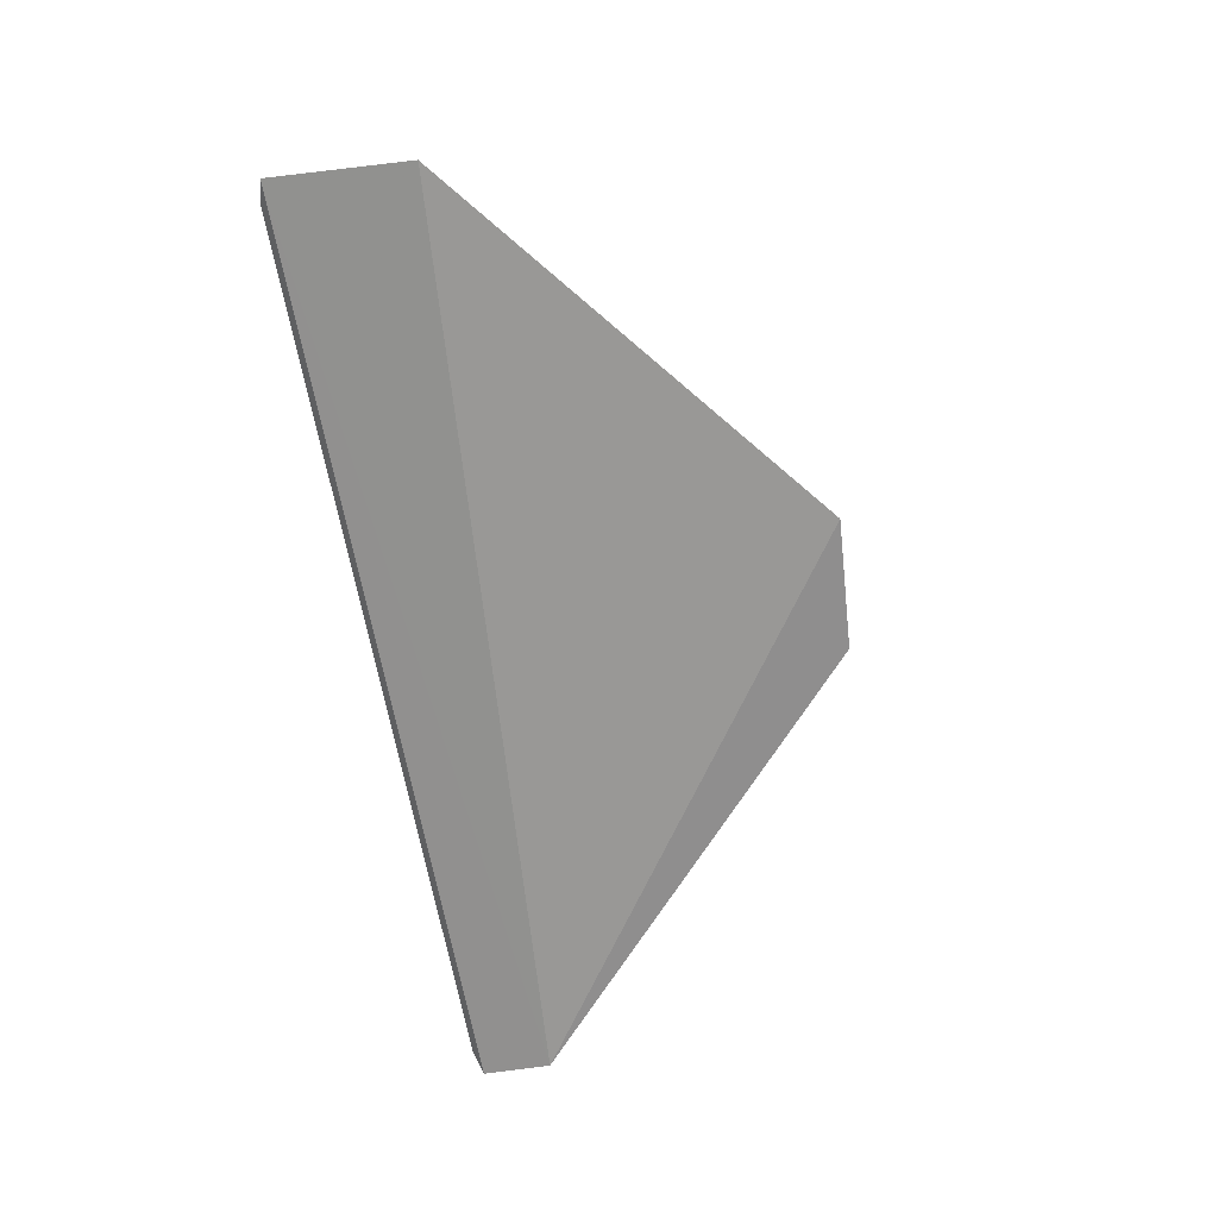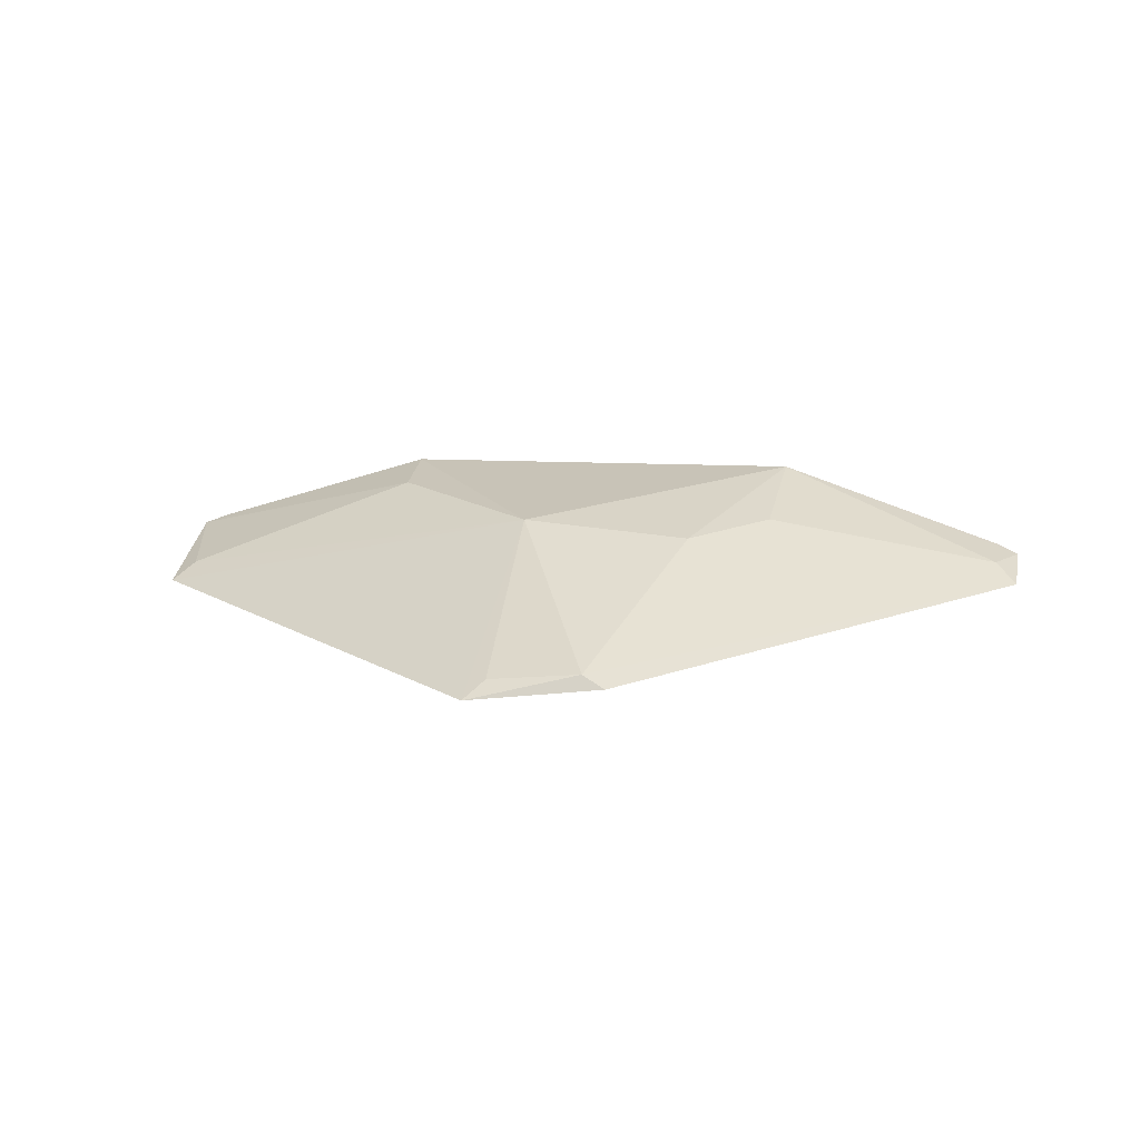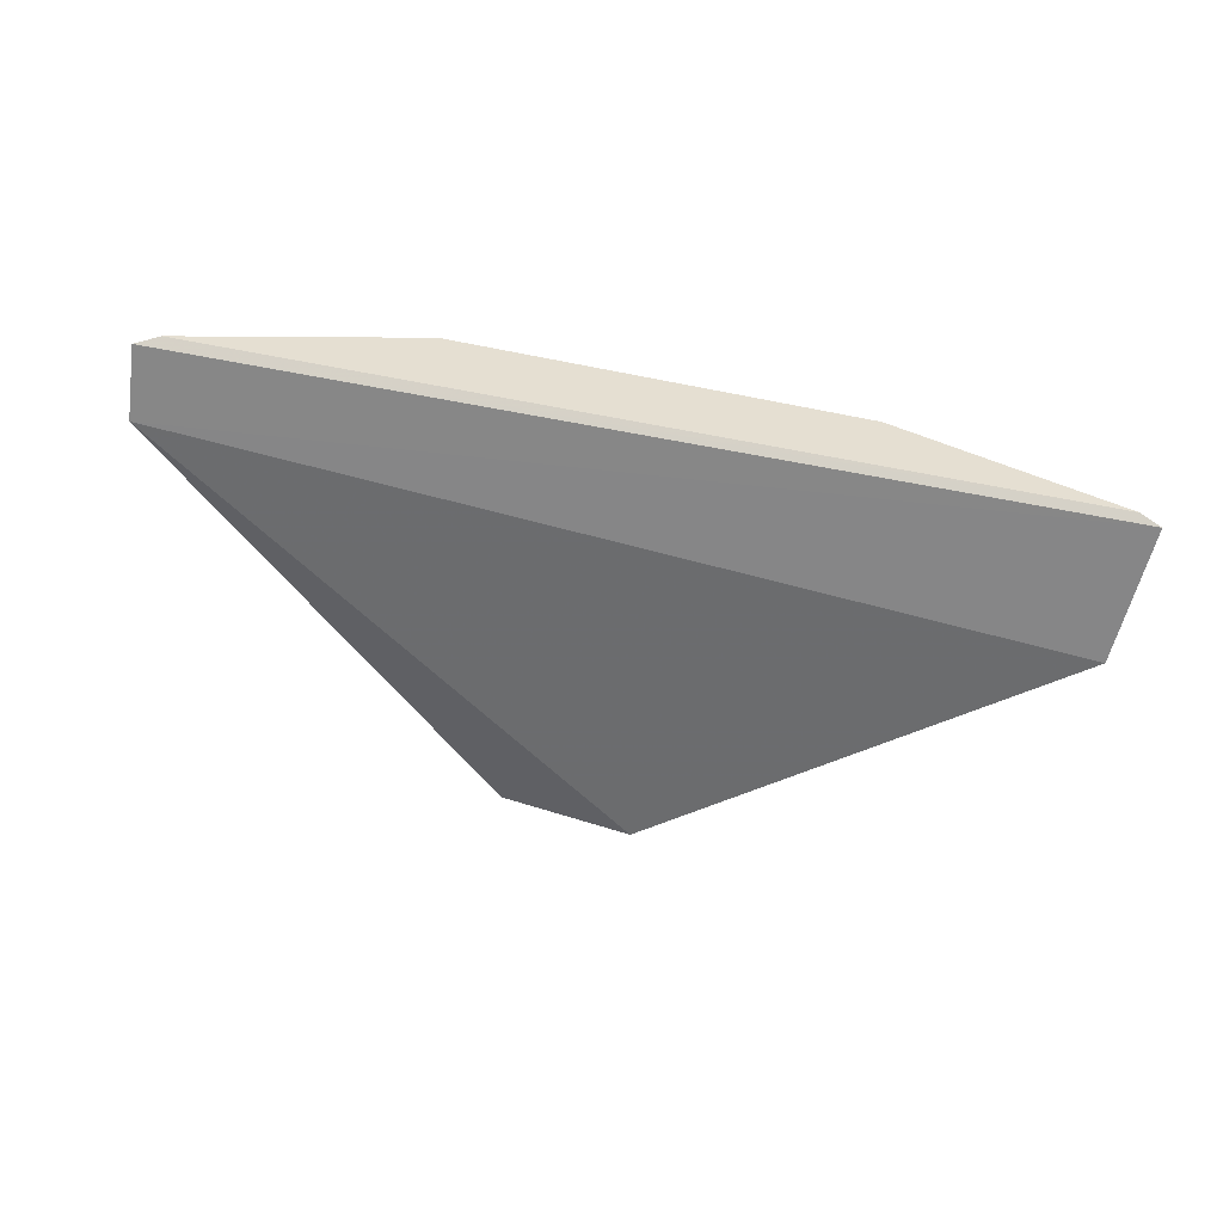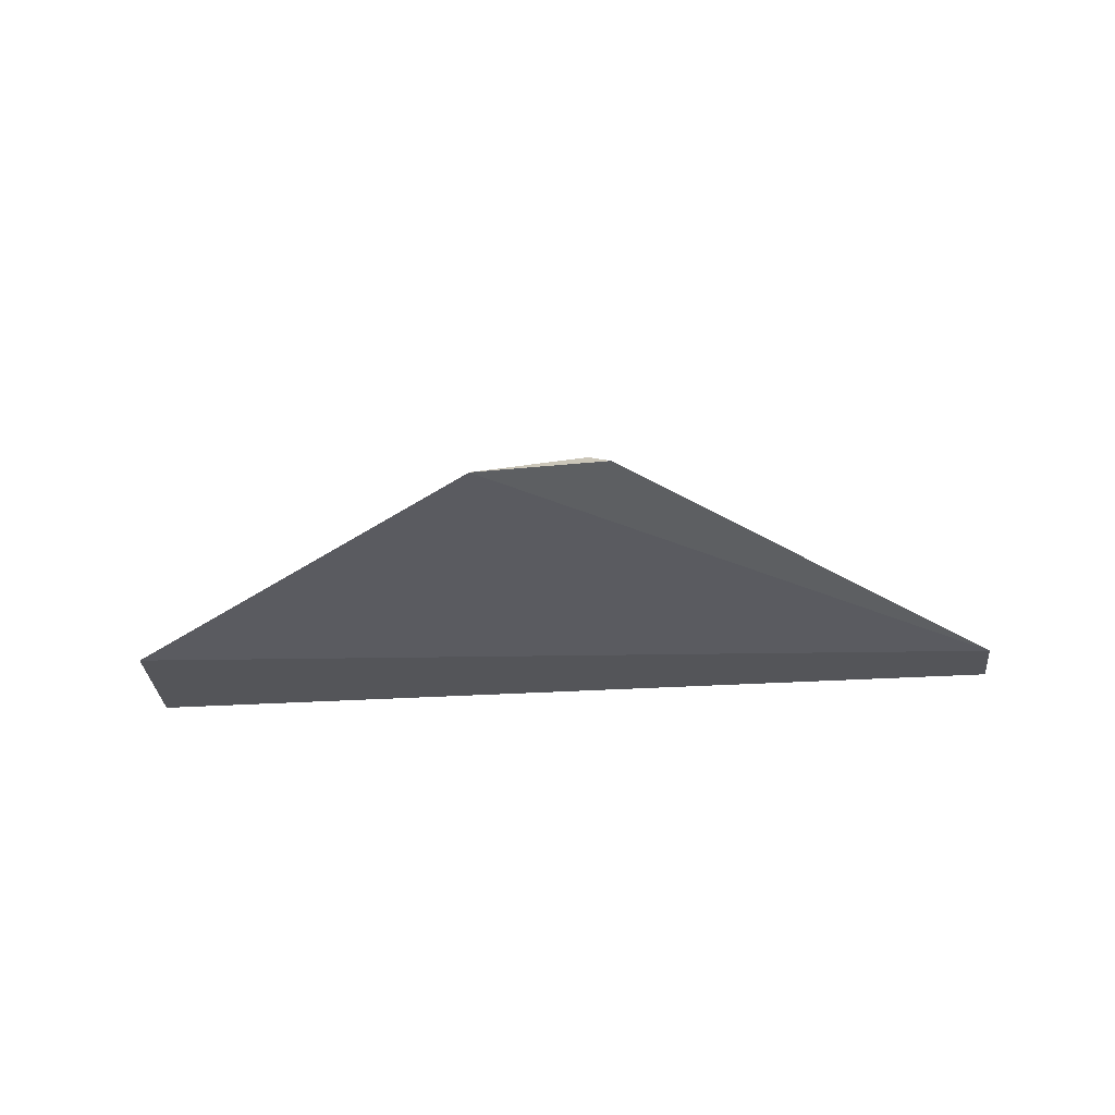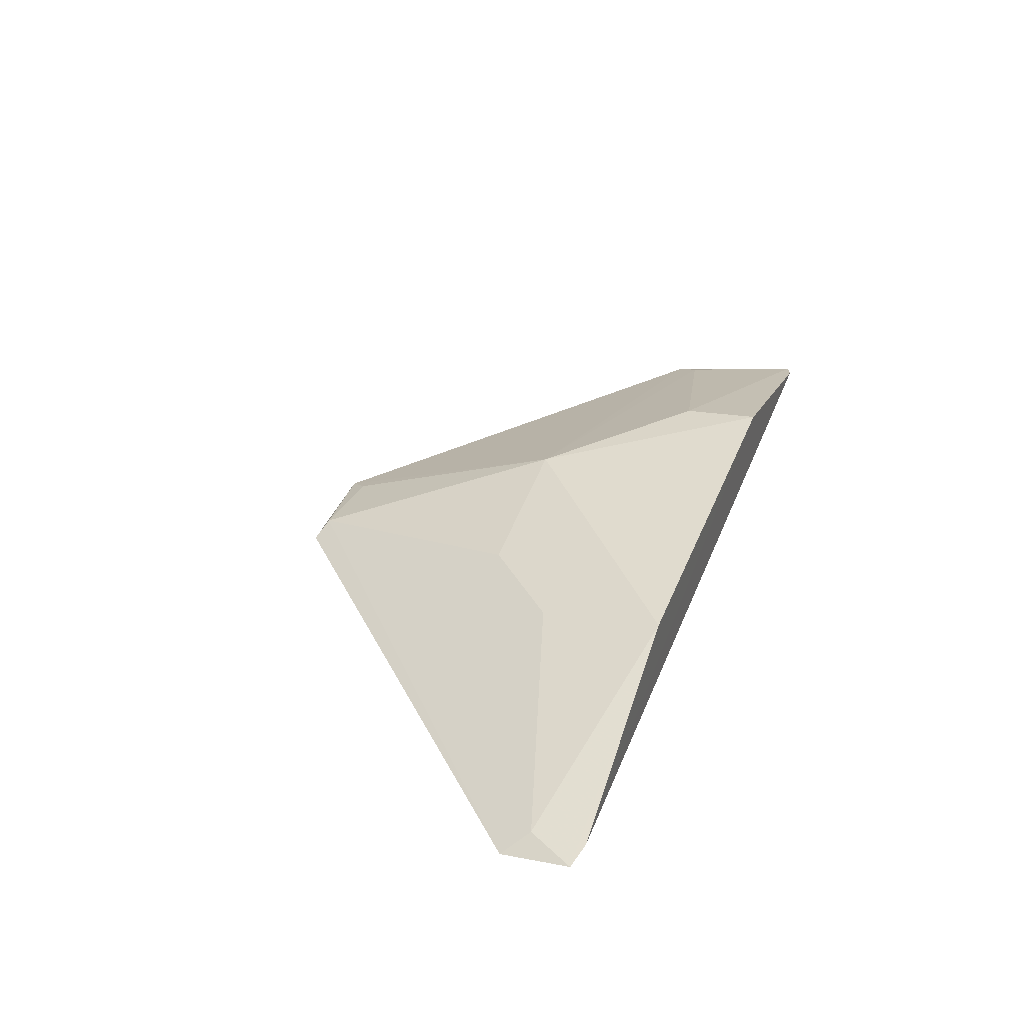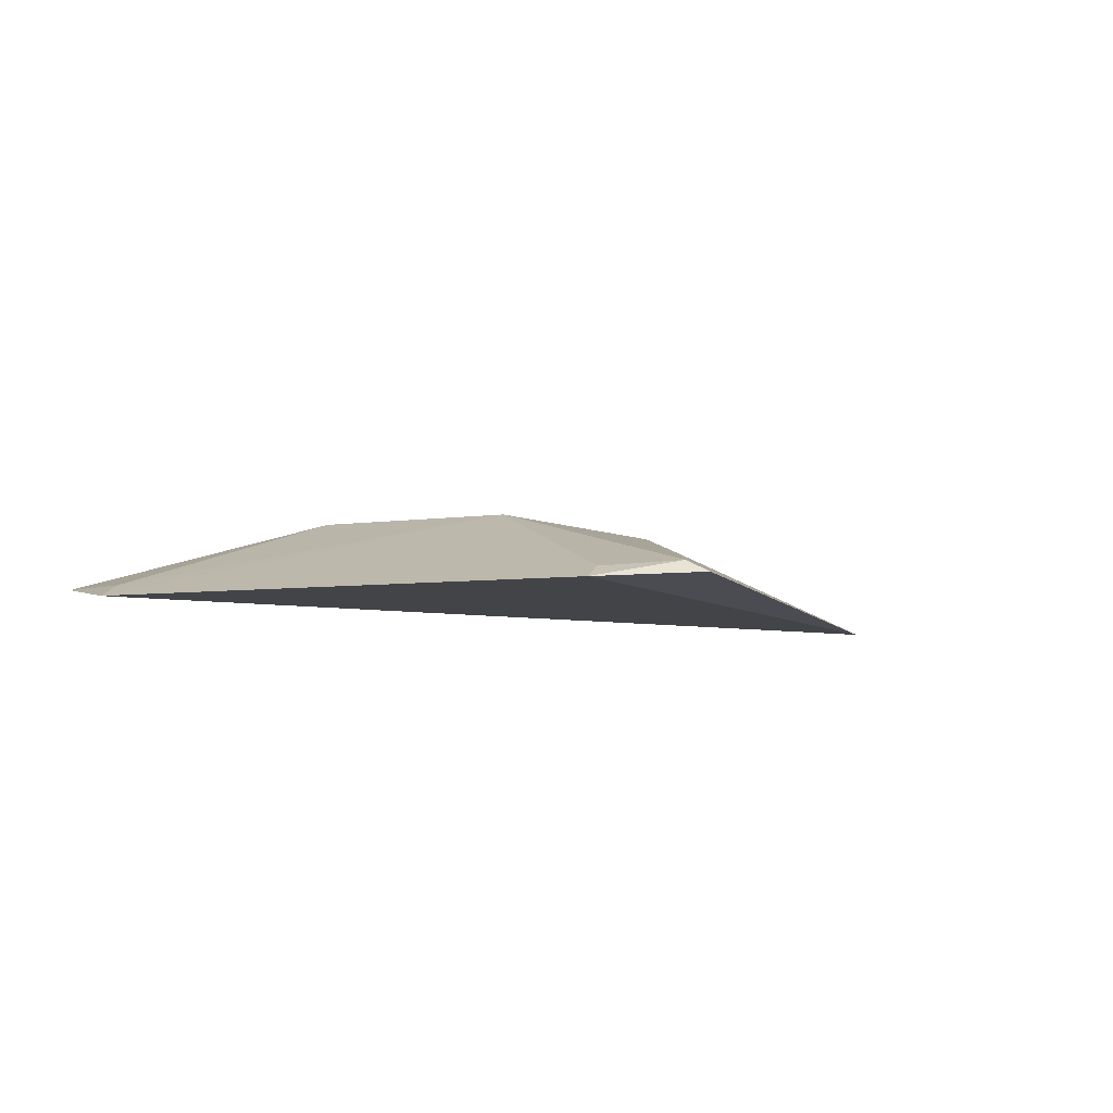
<metadata>
{"format":"obj","ext":"obj","renderer":"f3d","projection":"perspective","resolution":1024,"background":"white","views":[{"elev":-70.0,"azim":-79.0,"up":"+Z"},{"elev":17.5,"azim":8.8,"up":"+Z"},{"elev":-52.1,"azim":168.2,"up":"+Z"},{"elev":-35.0,"azim":4.0,"up":"+Z"},{"elev":36.3,"azim":109.5,"up":"+Z"},{"elev":-9.8,"azim":-23.3,"up":"+Z"}]}
</metadata>
<code>
v 0.00512 -0.229 0.1369
v 0.08149 -0.1574 0.1376
v 0.03245 -0.1423 0.157
v -0.09348 -0.1423 0.1407
v -0.09641 -0.1713 0.1342
v 0.07787 -0.1423 0.1418
v -0.01769 -0.1823 0.1543
v 0.03047 -0.1665 0.152
v -0.02074 -0.231 0.134
v -0.0979 -0.1437 0.1392
v 0.07732 -0.1529 0.1408
v -0.04792 -0.1423 0.1556
v 0.0007313 -0.2276 0.139
v 0.01518 -0.1815 0.1516
v 0.0824 -0.1437 0.1401
v -0.04748 -0.1573 0.1542
v -0.017 -0.2268 0.1368
v -0.09261 -0.1667 0.1372
f 9 5 2
f 9 2 1
f 9 7 5
f 10 2 5
f 11 3 8
f 12 7 3
f 12 4 10
f 12 6 4
f 12 3 6
f 13 1 2
f 13 9 1
f 14 8 3
f 14 3 7
f 14 7 13
f 14 13 2
f 14 11 8
f 14 2 11
f 15 2 10
f 15 11 2
f 15 6 3
f 15 3 11
f 15 10 4
f 15 4 6
f 16 7 12
f 16 12 10
f 17 13 7
f 17 7 9
f 17 9 13
f 18 5 7
f 18 7 16
f 18 16 10
f 18 10 5

</code>
